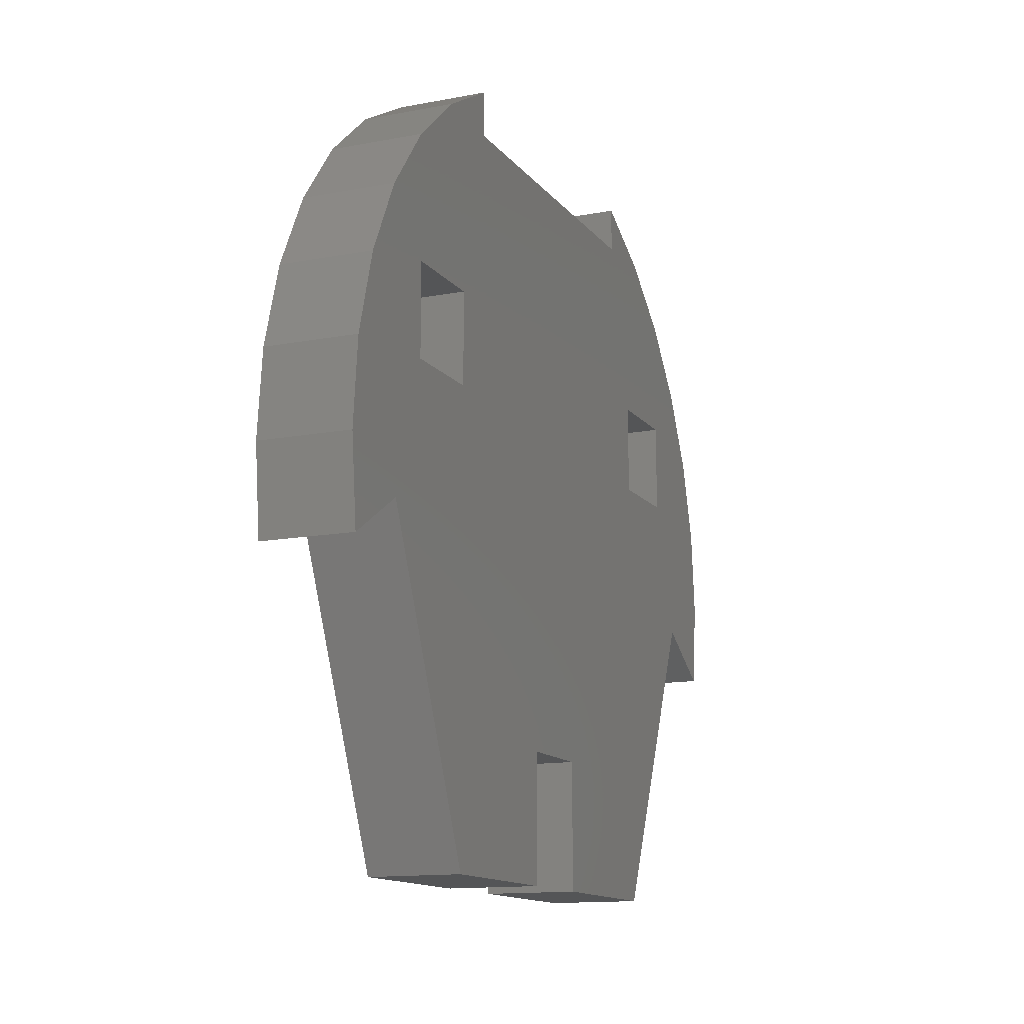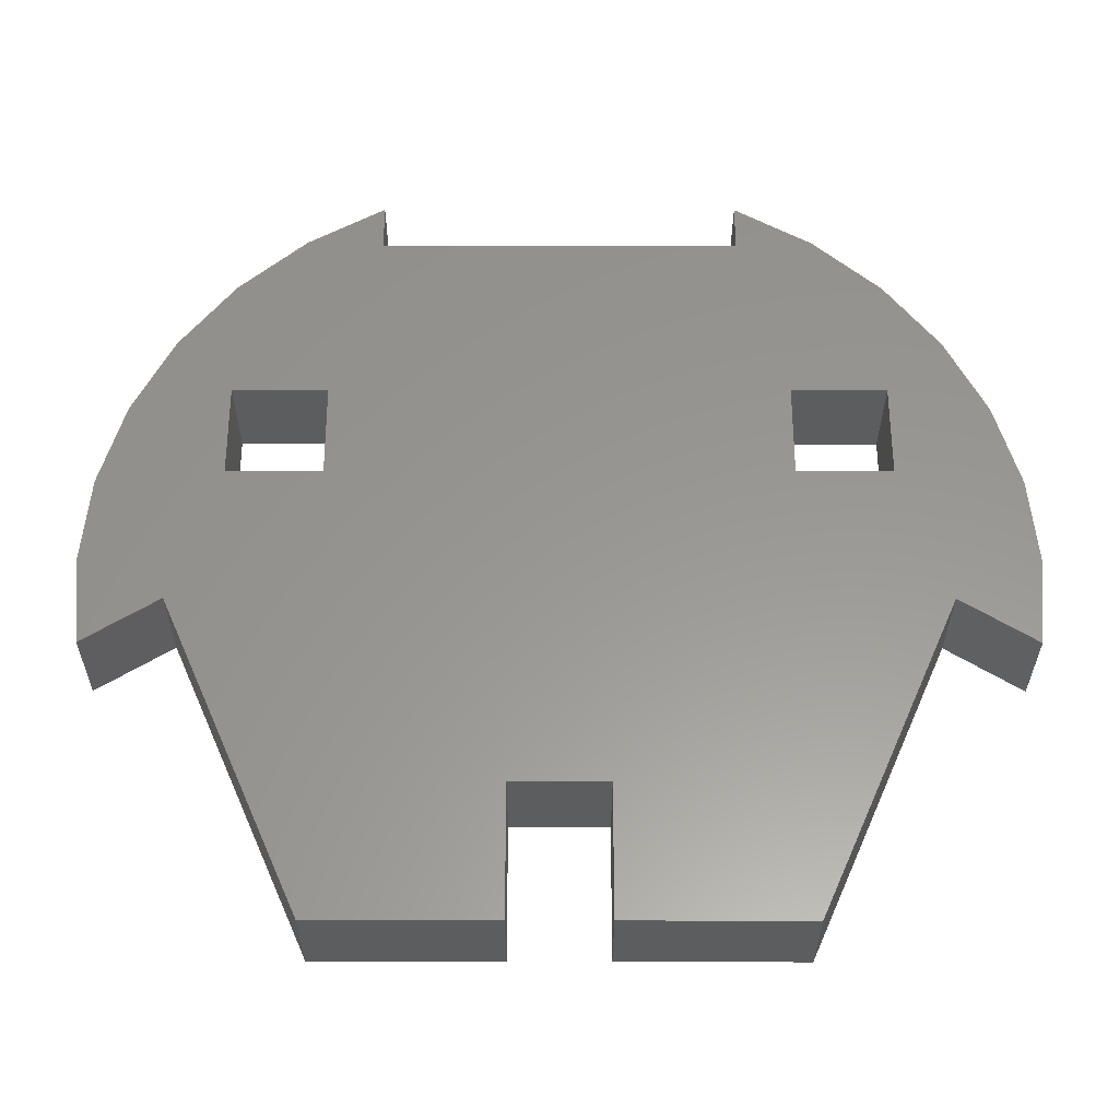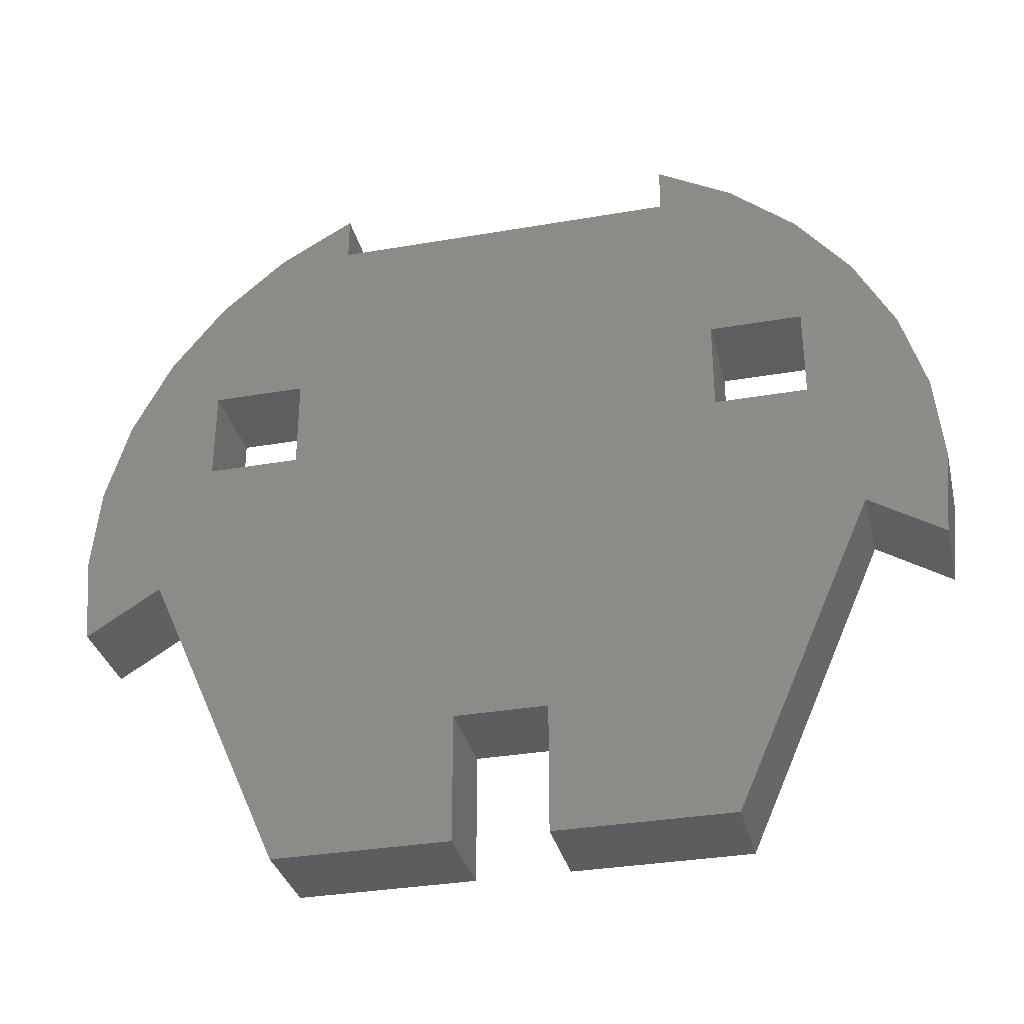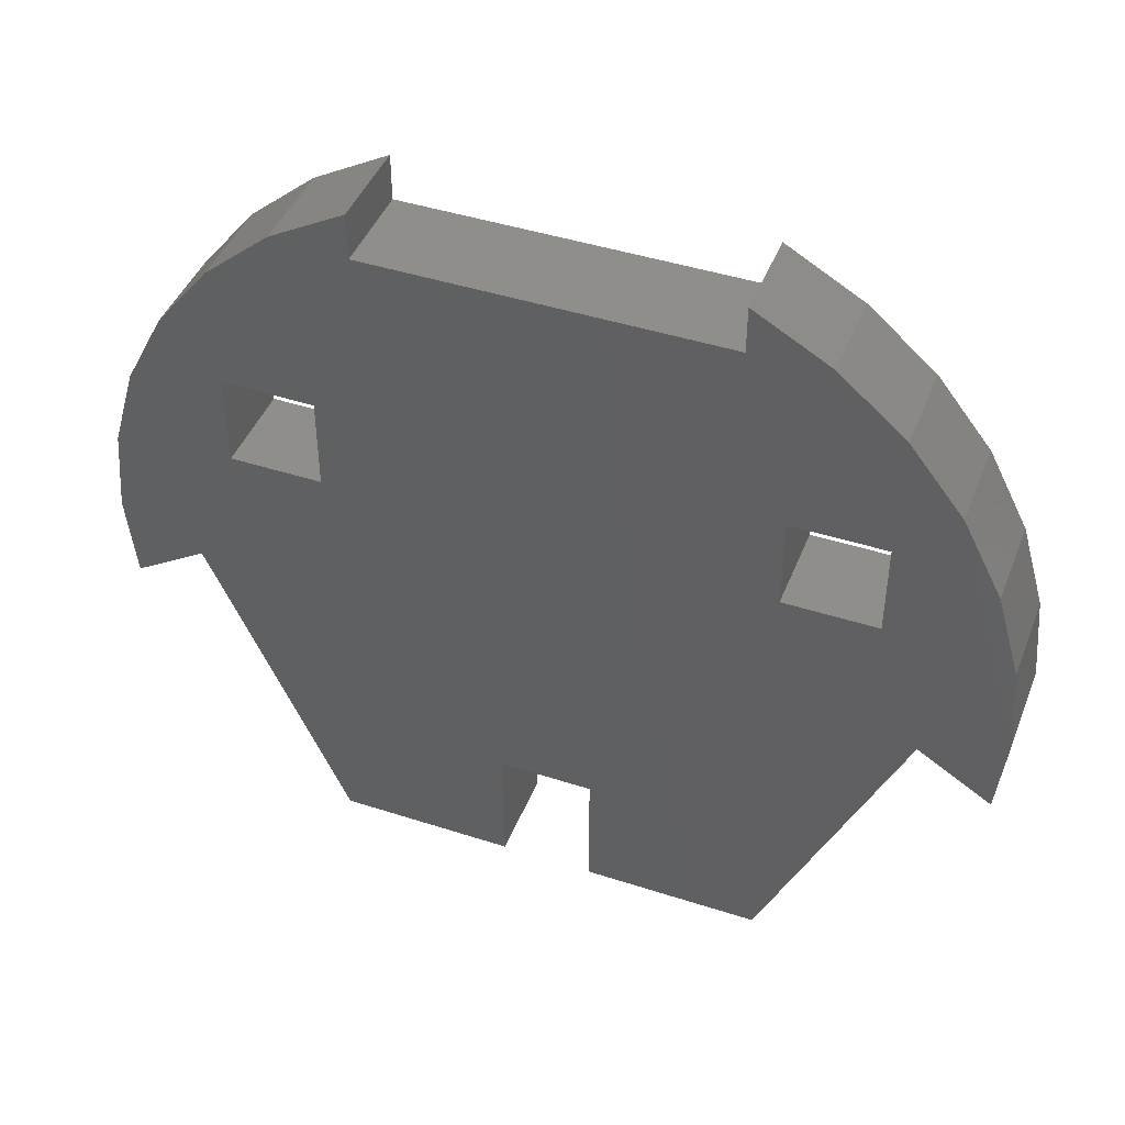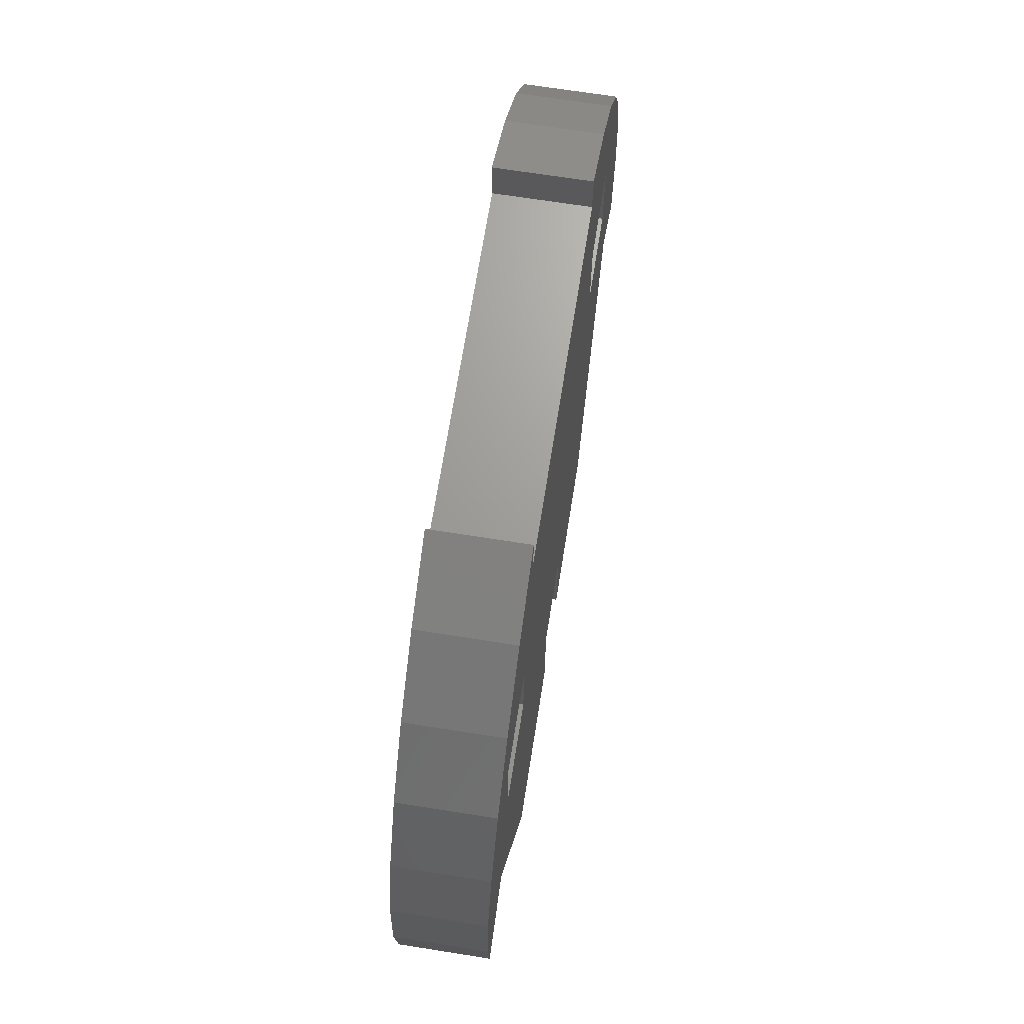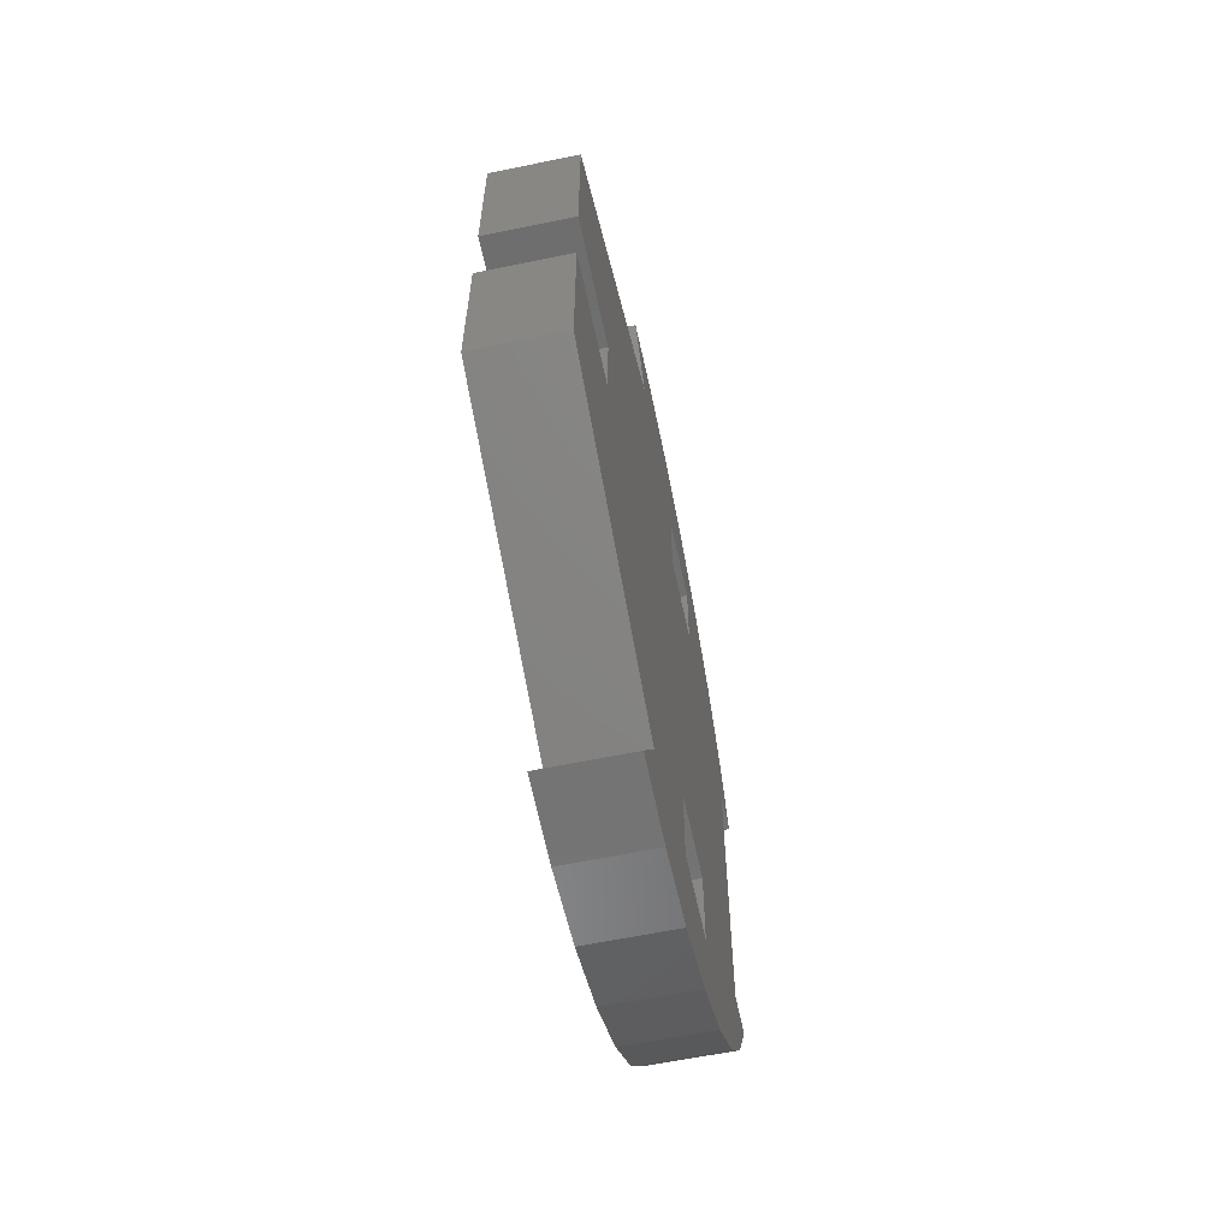
<metadata>
{"format":"stl","ext":"stl","renderer":"f3d","projection":"perspective","resolution":1024,"background":"white","views":[{"elev":-13.3,"azim":23.4,"up":"+Z"},{"elev":-31.3,"azim":89.9,"up":"+Z"},{"elev":-33.1,"azim":103.4,"up":"+Z"},{"elev":44.0,"azim":-69.2,"up":"+Z"},{"elev":68.5,"azim":-171.0,"up":"+Z"},{"elev":-60.9,"azim":-168.1,"up":"+Y"}]}
</metadata>
<code>
# stl→obj: 68 verts, 140 faces
v -2.125e-17 -0.1484 0.3047
v -2.125e-17 0.1484 0.3047
v -1.302e-17 -0.1873 0.1564
v -2.424e-17 -0.2122 0.3078
v -2.342e-17 -0.1484 0.3438
v -1.302e-17 0.2656 0.1564
v -1.302e-17 0.1873 0.1564
v -2.424e-17 0.2122 0.3078
v -2.16e-17 0.2679 0.2602
v -1.841e-17 0.3134 0.2029
v -1.481e-17 0.3471 0.1379
v -1.091e-17 0.3677 0.06763
v -8.674e-18 0.2656 0.07812
v -1.302e-17 -0.2656 0.1564
v -8.674e-18 -0.2656 0.07812
v -1.091e-17 -0.3677 0.06763
v -1.481e-17 -0.3471 0.1379
v -1.841e-17 -0.3134 0.2029
v -2.16e-17 -0.2679 0.2602
v -2.168e-18 0.3047 -0.03906
v -6.86e-18 0.3745 -0.005275
v 5.578e-33 0.3672 -0.07812
v -2.168e-18 -0.3047 -0.03906
v 0 -0.3672 -0.07812
v -6.86e-18 -0.3745 -0.005275
v -2.623e-17 0.1484 0.3438
v -8.674e-18 0.1873 0.07812
v -8.674e-18 -0.1873 0.07812
v 6.505e-18 0.03906 -0.1953
v 6.505e-18 -0.03906 -0.1953
v 1.258e-17 0.1875 -0.3047
v 1.258e-17 0.03906 -0.3047
v 1.258e-17 -0.03906 -0.3047
v 1.258e-17 -0.1875 -0.3047
v 0.07812 -0.1873 0.1564
v 0.07812 0.1484 0.3047
v 0.07812 -0.1484 0.3047
v 0.07812 -0.1484 0.3438
v 0.07812 -0.2122 0.3078
v 0.07812 0.2656 0.1564
v 0.07812 0.2656 0.07812
v 0.07812 0.3677 0.06763
v 0.07812 0.3471 0.1379
v 0.07812 0.3134 0.2029
v 0.07812 0.2679 0.2602
v 0.07812 0.2122 0.3078
v 0.07812 0.1873 0.1564
v 0.07812 -0.2656 0.1564
v 0.07812 -0.2679 0.2602
v 0.07812 -0.3134 0.2029
v 0.07812 -0.3471 0.1379
v 0.07812 -0.3677 0.06763
v 0.07812 -0.2656 0.07812
v 0.07812 0.3047 -0.03906
v 0.07812 0.3672 -0.07812
v 0.07812 0.3745 -0.005275
v 0.07812 -0.3047 -0.03906
v 0.07812 -0.3745 -0.005275
v 0.07812 -0.3672 -0.07812
v 0.07812 -0.03906 -0.1953
v 0.07812 0.03906 -0.1953
v 0.07812 -0.1873 0.07812
v 0.07812 0.1873 0.07812
v 0.07812 0.1484 0.3438
v 0.07812 0.1875 -0.3047
v 0.07812 0.03906 -0.3047
v 0.07812 -0.03906 -0.3047
v 0.07812 -0.1875 -0.3047
f 1 2 3
f 1 4 5
f 6 7 8
f 6 8 9
f 6 9 10
f 6 10 11
f 6 11 12
f 6 12 13
f 14 15 16
f 14 16 17
f 14 17 18
f 14 18 19
f 14 19 4
f 14 4 1
f 14 1 3
f 20 13 12
f 20 12 21
f 20 21 22
f 23 24 25
f 23 25 16
f 23 16 15
f 26 8 2
f 2 8 7
f 2 7 3
f 3 7 27
f 3 27 28
f 28 27 29
f 28 29 30
f 20 31 13
f 13 31 27
f 31 32 27
f 27 32 29
f 33 34 30
f 30 34 28
f 34 23 28
f 28 23 15
f 35 36 37
f 38 39 37
f 40 41 42
f 40 42 43
f 40 43 44
f 40 44 45
f 40 45 46
f 40 46 47
f 48 35 37
f 48 37 39
f 48 39 49
f 48 49 50
f 48 50 51
f 48 51 52
f 48 52 53
f 54 55 56
f 54 56 42
f 54 42 41
f 57 53 52
f 57 52 58
f 57 58 59
f 60 61 62
f 62 61 63
f 62 63 35
f 35 63 47
f 35 47 36
f 36 47 46
f 36 46 64
f 54 41 65
f 65 41 63
f 65 63 66
f 66 63 61
f 67 60 68
f 68 60 62
f 68 62 57
f 57 62 53
f 47 63 7
f 7 63 27
f 6 40 7
f 7 40 47
f 41 40 13
f 13 40 6
f 27 63 13
f 13 63 41
f 48 53 14
f 14 53 15
f 3 35 14
f 14 35 48
f 62 35 28
f 28 35 3
f 15 53 28
f 28 53 62
f 24 59 25
f 25 59 58
f 25 58 16
f 16 58 52
f 16 52 17
f 17 52 51
f 17 51 18
f 18 51 50
f 18 50 19
f 19 50 49
f 19 49 4
f 4 49 39
f 4 39 5
f 5 39 38
f 1 5 37
f 37 5 38
f 36 2 37
f 37 2 1
f 26 2 64
f 64 2 36
f 26 64 8
f 8 64 46
f 8 46 9
f 9 46 45
f 9 45 10
f 10 45 44
f 10 44 11
f 11 44 43
f 11 43 12
f 12 43 42
f 12 42 21
f 21 42 56
f 21 56 22
f 22 56 55
f 20 22 54
f 54 22 55
f 65 31 54
f 54 31 20
f 66 32 65
f 65 32 31
f 61 29 66
f 66 29 32
f 30 29 60
f 60 29 61
f 67 33 60
f 60 33 30
f 68 34 67
f 67 34 33
f 57 23 68
f 68 23 34
f 24 23 59
f 59 23 57

</code>
